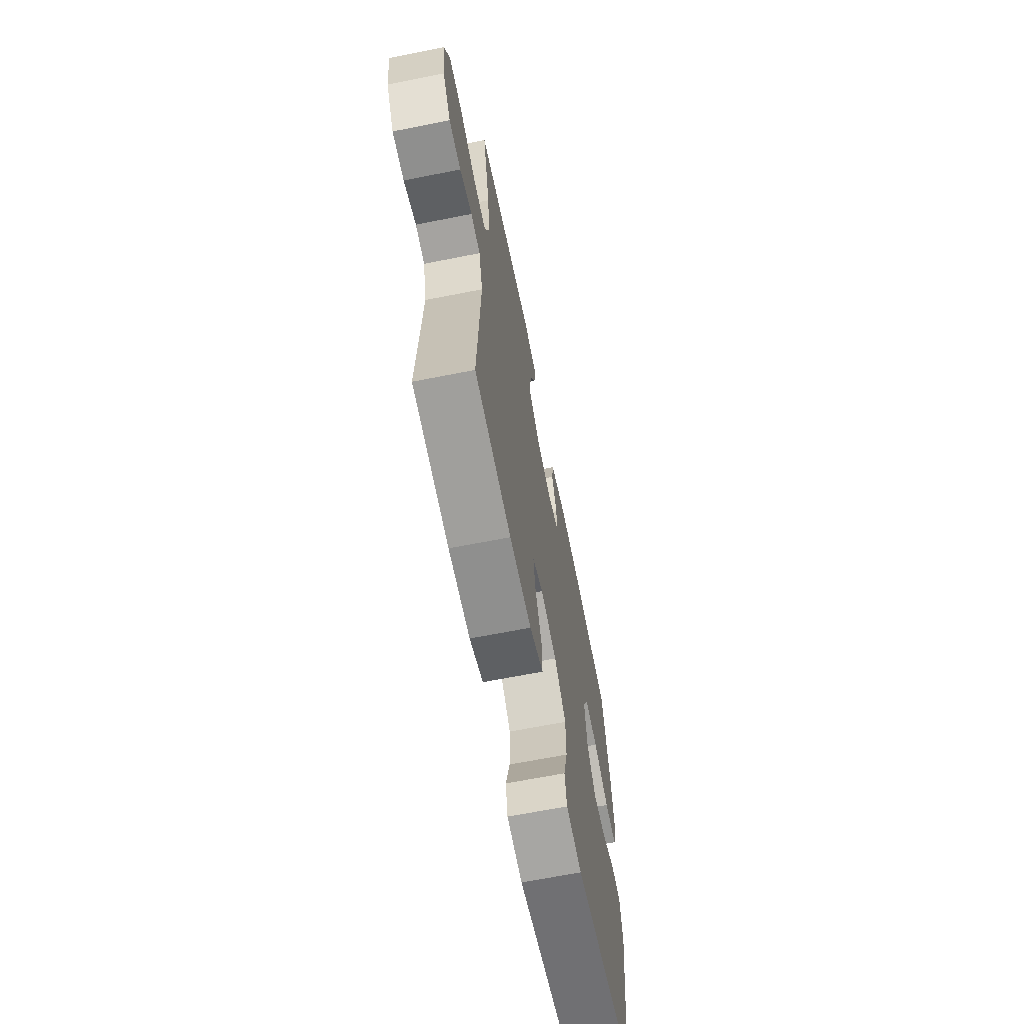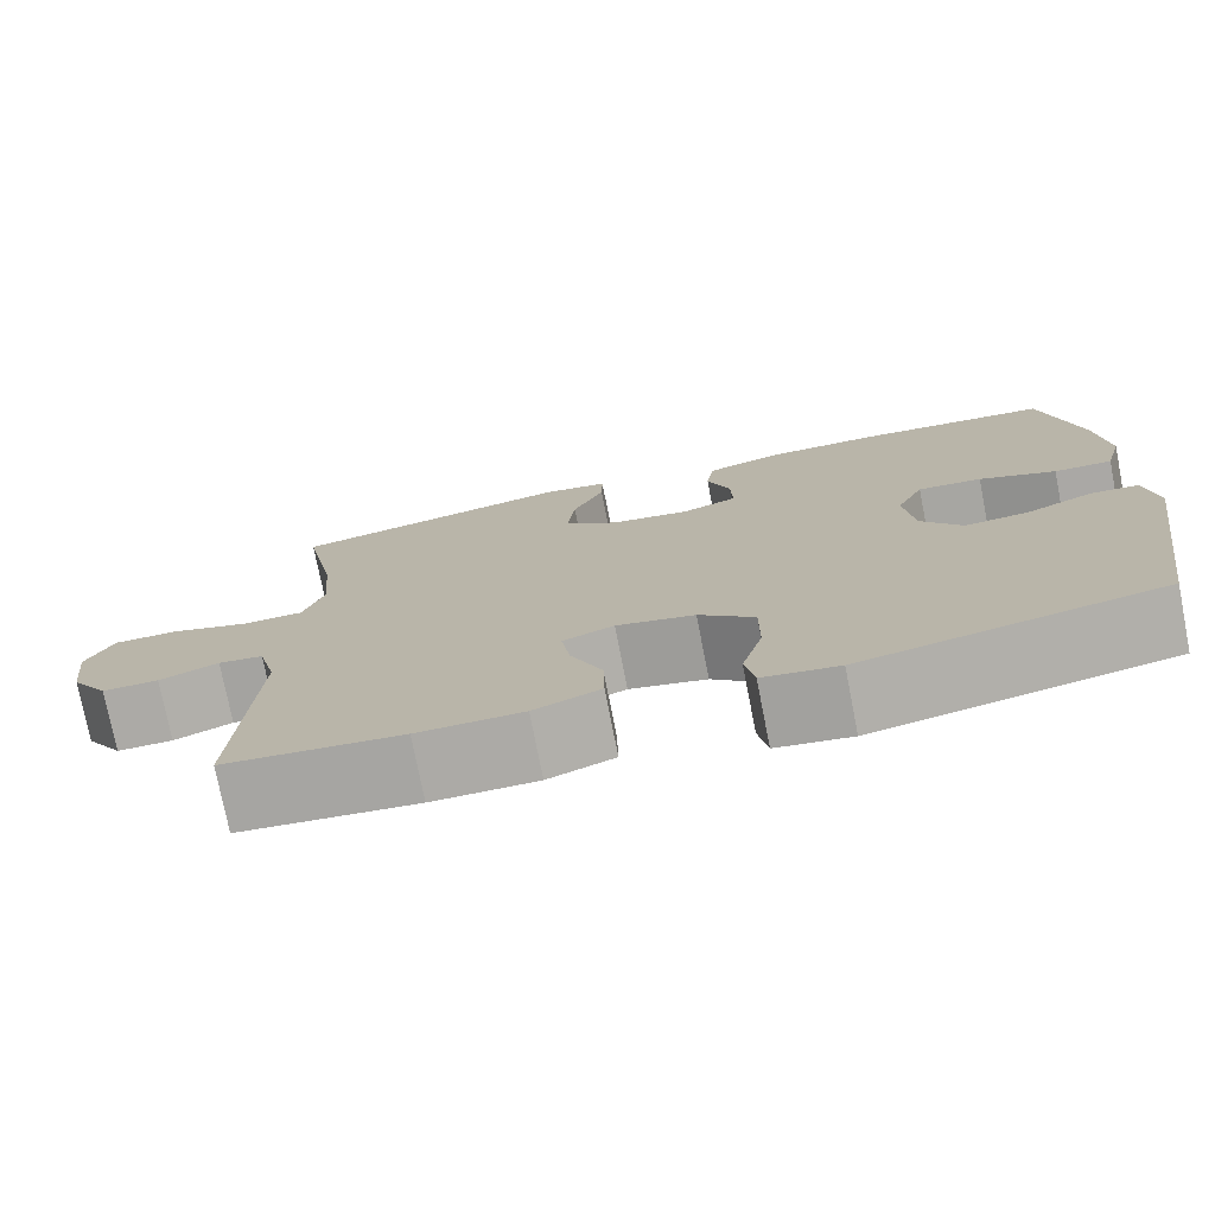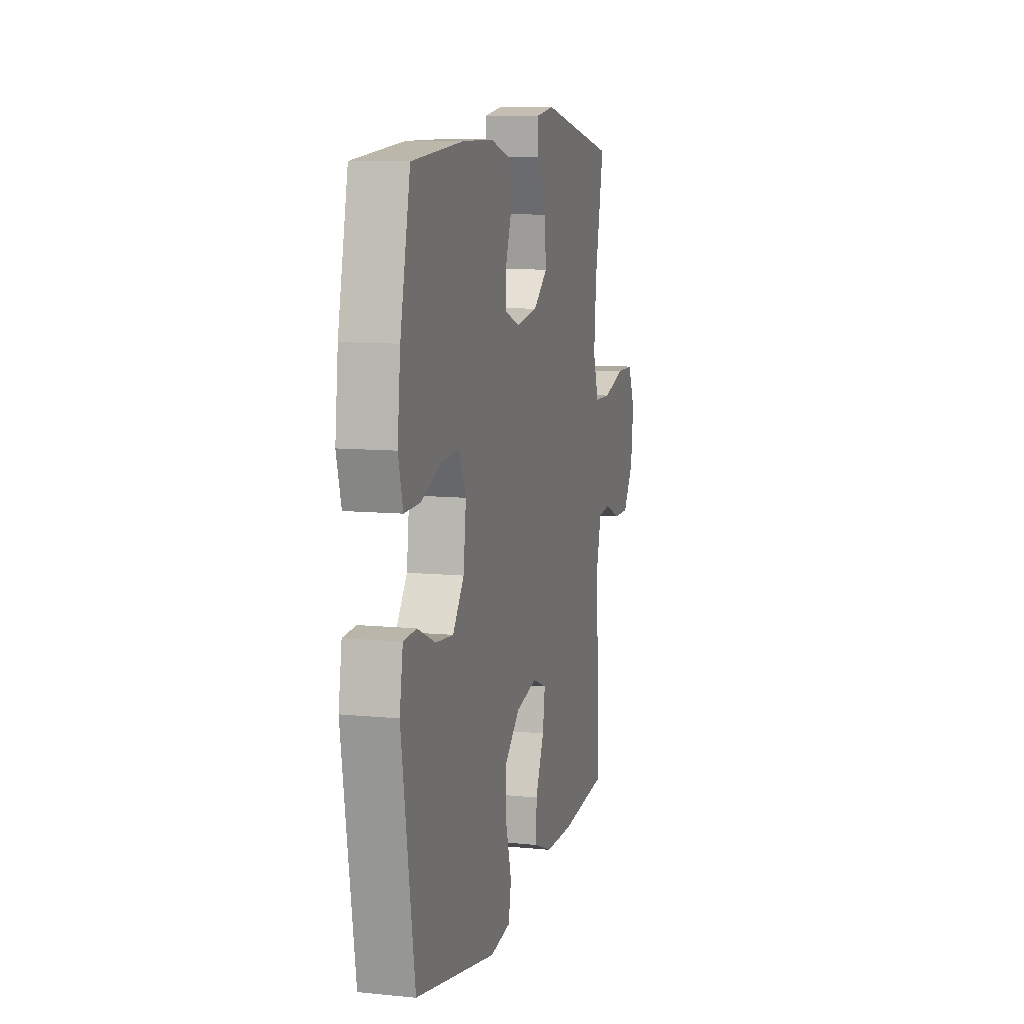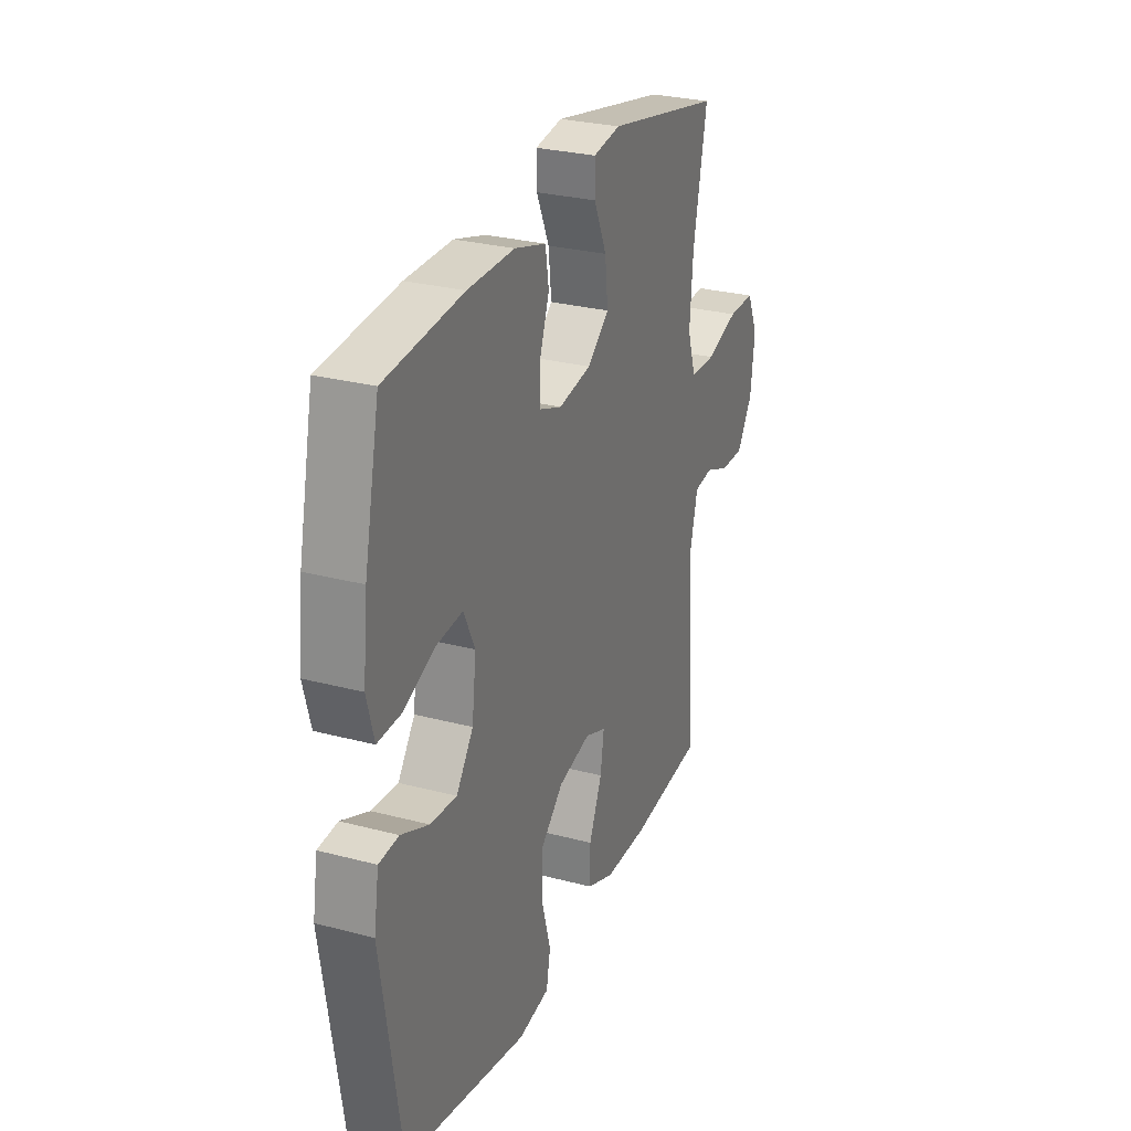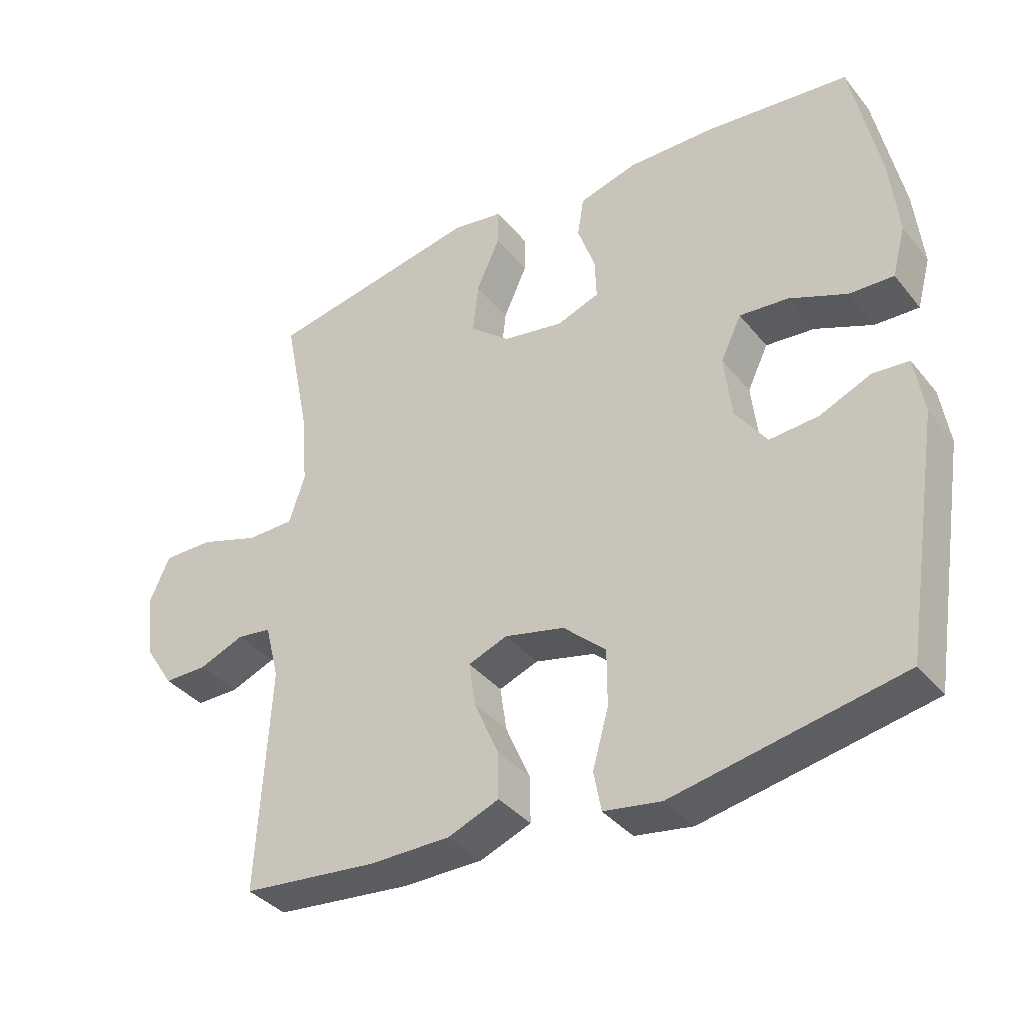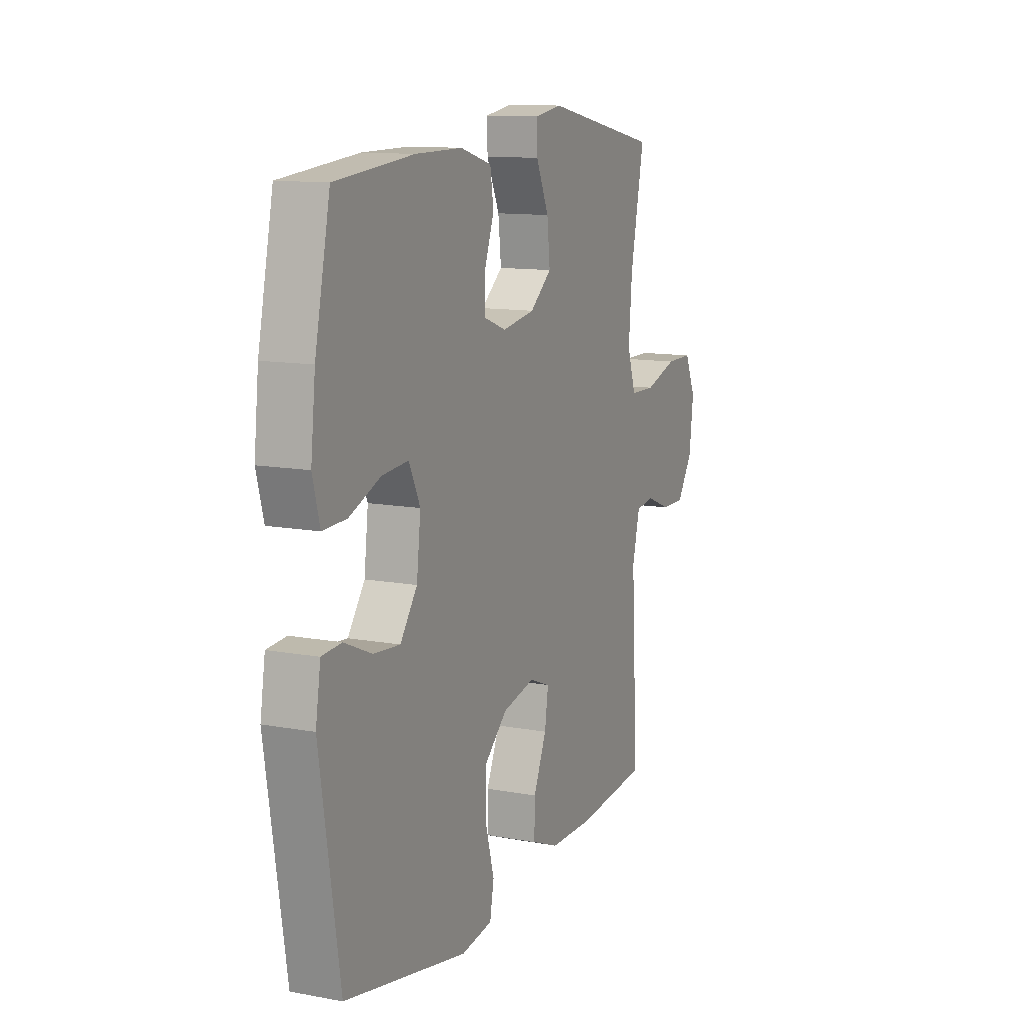
<metadata>
{"format":"obj","ext":"obj","renderer":"f3d","projection":"perspective","resolution":1024,"background":"white","views":[{"elev":-65.8,"azim":101.3,"up":"+Z"},{"elev":-75.8,"azim":-168.9,"up":"+Z"},{"elev":9.4,"azim":-75.2,"up":"+Z"},{"elev":27.8,"azim":-68.0,"up":"+Z"},{"elev":-36.9,"azim":-146.1,"up":"+Z"},{"elev":11.8,"azim":-66.0,"up":"+Z"}]}
</metadata>
<code>
o path5728
v 0.1502 0.0375 0.5666
v 0.07278 0.0375 0.5544
v 0.07389 0.0375 0.4982
v 0.1101 0.0375 0.4175
v 0.1186 0.0375 0.34
v 0.05697 0.0375 0.2895
v -0.03585 0.0375 0.2742
v -0.1007 0.0375 0.2982
v -0.09872 0.0375 0.36
v -0.07157 0.0375 0.4362
v -0.08124 0.0375 0.4979
v -0.1702 0.0375 0.5236
v -0.3032 0.0375 0.5226
v -0.5238 0.0375 0.5013
v -0.5669 0.0375 0.2968
v -0.5799 0.0375 0.1757
v -0.5595 0.0375 0.09958
v -0.492 0.0375 0.1019
v -0.4033 0.0375 0.1381
v -0.3288 0.0375 0.1444
v -0.297 0.0375 0.07774
v -0.3086 0.0375 -0.02014
v -0.3568 0.0375 -0.08655
v -0.4317 0.0375 -0.08029
v -0.5103 0.0375 -0.04612
v -0.5659 0.0375 -0.05029
v -0.58 0.0375 -0.1385
v -0.5238 0.0375 -0.5004
v -0.1751 0.0375 -0.5692
v -0.08639 0.0375 -0.5555
v -0.07502 0.0375 -0.4946
v -0.09956 0.0375 -0.4065
v -0.09956 0.0375 -0.3204
v -0.0344 0.0375 -0.2615
v 0.05733 0.0375 -0.2404
v 0.1173 0.0375 -0.2637
v 0.1072 0.0375 -0.3316
v 0.07004 0.0375 -0.4175
v 0.06871 0.0375 -0.4884
v 0.1468 0.0375 -0.5196
v 0.2702 0.0375 -0.5208
v 0.4782 0.0375 -0.5004
v 0.4587 0.0375 -0.156
v 0.4803 0.0375 -0.07055
v 0.5331 0.0375 -0.06346
v 0.6028 0.0375 -0.09152
v 0.6692 0.0375 -0.09215
v 0.7141 0.0375 -0.02315
v 0.7259 0.0375 0.07601
v 0.6947 0.0375 0.1454
v 0.6184 0.0375 0.1453
v 0.5259 0.0375 0.1158
v 0.4541 0.0375 0.1172
v 0.4296 0.0375 0.1914
v 0.4392 0.0375 0.3071
v 0.4782 0.0375 0.5013
v 0.1502 -0.0375 0.5666
v 0.07278 -0.0375 0.5544
v 0.07389 -0.0375 0.4982
v 0.1101 -0.0375 0.4175
v 0.1186 -0.0375 0.34
v 0.05697 -0.0375 0.2895
v -0.03585 -0.0375 0.2742
v -0.1007 -0.0375 0.2982
v -0.09872 -0.0375 0.36
v -0.07157 -0.0375 0.4362
v -0.08124 -0.0375 0.4979
v -0.1702 -0.0375 0.5236
v -0.3032 -0.0375 0.5226
v -0.5238 -0.0375 0.5013
v -0.5669 -0.0375 0.2968
v -0.5799 -0.0375 0.1757
v -0.5595 -0.0375 0.09958
v -0.492 -0.0375 0.1019
v -0.4033 -0.0375 0.1381
v -0.3288 -0.0375 0.1444
v -0.297 -0.0375 0.07774
v -0.3086 -0.0375 -0.02014
v -0.3568 -0.0375 -0.08655
v -0.4317 -0.0375 -0.08029
v -0.5103 -0.0375 -0.04612
v -0.5659 -0.0375 -0.05029
v -0.58 -0.0375 -0.1385
v -0.5238 -0.0375 -0.5004
v -0.1751 -0.0375 -0.5692
v -0.08639 -0.0375 -0.5555
v -0.07502 -0.0375 -0.4946
v -0.09956 -0.0375 -0.4065
v -0.09956 -0.0375 -0.3204
v -0.0344 -0.0375 -0.2615
v 0.05733 -0.0375 -0.2404
v 0.1173 -0.0375 -0.2637
v 0.1072 -0.0375 -0.3316
v 0.07004 -0.0375 -0.4175
v 0.06871 -0.0375 -0.4884
v 0.1468 -0.0375 -0.5196
v 0.2702 -0.0375 -0.5208
v 0.4782 -0.0375 -0.5004
v 0.4587 -0.0375 -0.156
v 0.4803 -0.0375 -0.07055
v 0.5331 -0.0375 -0.06346
v 0.6028 -0.0375 -0.09152
v 0.6692 -0.0375 -0.09215
v 0.7141 -0.0375 -0.02315
v 0.7259 -0.0375 0.07601
v 0.6947 -0.0375 0.1454
v 0.6184 -0.0375 0.1453
v 0.5259 -0.0375 0.1158
v 0.4541 -0.0375 0.1172
v 0.4296 -0.0375 0.1914
v 0.4392 -0.0375 0.3071
v 0.4782 -0.0375 0.5013
v 0.1502 0.0375 0.5666
v 0.07278 0.0375 0.5544
v 0.07278 0.0375 0.5544
v 0.07389 0.0375 0.4982
v -0.08124 0.0375 0.4979
v -0.08124 0.0375 0.4979
v -0.1702 0.0375 0.5236
v -0.3032 0.0375 0.5226
v 0.4782 0.0375 0.5013
v 0.4782 0.0375 0.5013
v -0.5238 0.0375 0.5013
v -0.5238 0.0375 0.5013
v 0.1101 0.0375 0.4175
v -0.07157 0.0375 0.4362
v -0.09872 0.0375 0.36
v 0.1186 0.0375 0.34
v 0.4392 0.0375 0.3071
v -0.5669 0.0375 0.2968
v -0.1007 0.0375 0.2982
v -0.1007 0.0375 0.2982
v 0.05697 0.0375 0.2895
v 0.4296 0.0375 0.1914
v -0.03585 0.0375 0.2742
v -0.5799 0.0375 0.1757
v 0.4541 0.0375 0.1172
v 0.4541 0.0375 0.1172
v -0.4033 0.0375 0.1381
v -0.3288 0.0375 0.1444
v -0.3288 0.0375 0.1444
v -0.5595 0.0375 0.09958
v -0.5595 0.0375 0.09958
v 0.7259 0.0375 0.07601
v 0.6947 0.0375 0.1454
v 0.6947 0.0375 0.1454
v 0.6184 0.0375 0.1453
v 0.5259 0.0375 0.1158
v -0.297 0.0375 0.07774
v -0.492 0.0375 0.1019
v -0.3086 0.0375 -0.02014
v 0.7141 0.0375 -0.02315
v -0.3568 0.0375 -0.08655
v 0.6692 0.0375 -0.09215
v -0.4317 0.0375 -0.08029
v -0.5103 0.0375 -0.04612
v -0.5659 0.0375 -0.05029
v -0.5659 0.0375 -0.05029
v -0.58 0.0375 -0.1385
v 0.6028 0.0375 -0.09152
v 0.5331 0.0375 -0.06346
v 0.4803 0.0375 -0.07055
v 0.4803 0.0375 -0.07055
v 0.4587 0.0375 -0.156
v 0.05733 0.0375 -0.2404
v 0.1173 0.0375 -0.2637
v 0.1173 0.0375 -0.2637
v -0.0344 0.0375 -0.2615
v -0.09956 0.0375 -0.3204
v 0.1072 0.0375 -0.3316
v -0.09956 0.0375 -0.4065
v 0.07004 0.0375 -0.4175
v 0.4782 0.0375 -0.5004
v 0.4782 0.0375 -0.5004
v -0.07502 0.0375 -0.4946
v 0.06871 0.0375 -0.4884
v 0.06871 0.0375 -0.4884
v -0.5238 0.0375 -0.5004
v -0.5238 0.0375 -0.5004
v 0.1468 0.0375 -0.5196
v -0.08639 0.0375 -0.5555
v -0.08639 0.0375 -0.5555
v 0.2702 0.0375 -0.5208
v -0.1751 0.0375 -0.5692
v 0.1502 -0.0375 0.5666
v 0.07278 -0.0375 0.5544
v 0.07278 -0.0375 0.5544
v 0.07389 -0.0375 0.4982
v -0.08124 -0.0375 0.4979
v -0.08124 -0.0375 0.4979
v -0.1702 -0.0375 0.5236
v -0.3032 -0.0375 0.5226
v 0.4782 -0.0375 0.5013
v 0.4782 -0.0375 0.5013
v -0.5238 -0.0375 0.5013
v -0.5238 -0.0375 0.5013
v 0.1101 -0.0375 0.4175
v -0.07157 -0.0375 0.4362
v -0.09872 -0.0375 0.36
v 0.1186 -0.0375 0.34
v 0.4392 -0.0375 0.3071
v -0.5669 -0.0375 0.2968
v -0.1007 -0.0375 0.2982
v -0.1007 -0.0375 0.2982
v 0.05697 -0.0375 0.2895
v 0.4296 -0.0375 0.1914
v -0.03585 -0.0375 0.2742
v -0.5799 -0.0375 0.1757
v 0.4541 -0.0375 0.1172
v 0.4541 -0.0375 0.1172
v -0.4033 -0.0375 0.1381
v -0.3288 -0.0375 0.1444
v -0.3288 -0.0375 0.1444
v -0.5595 -0.0375 0.09958
v -0.5595 -0.0375 0.09958
v 0.7259 -0.0375 0.07601
v 0.6947 -0.0375 0.1454
v 0.6947 -0.0375 0.1454
v 0.6184 -0.0375 0.1453
v 0.5259 -0.0375 0.1158
v -0.297 -0.0375 0.07774
v -0.492 -0.0375 0.1019
v -0.3086 -0.0375 -0.02014
v 0.7141 -0.0375 -0.02315
v -0.3568 -0.0375 -0.08655
v 0.6692 -0.0375 -0.09215
v -0.4317 -0.0375 -0.08029
v -0.5103 -0.0375 -0.04612
v -0.5659 -0.0375 -0.05029
v -0.5659 -0.0375 -0.05029
v -0.58 -0.0375 -0.1385
v 0.6028 -0.0375 -0.09152
v 0.5331 -0.0375 -0.06346
v 0.4803 -0.0375 -0.07055
v 0.4803 -0.0375 -0.07055
v 0.4587 -0.0375 -0.156
v 0.05733 -0.0375 -0.2404
v 0.1173 -0.0375 -0.2637
v 0.1173 -0.0375 -0.2637
v -0.0344 -0.0375 -0.2615
v -0.09956 -0.0375 -0.3204
v 0.1072 -0.0375 -0.3316
v -0.09956 -0.0375 -0.4065
v 0.07004 -0.0375 -0.4175
v 0.4782 -0.0375 -0.5004
v 0.4782 -0.0375 -0.5004
v -0.07502 -0.0375 -0.4946
v 0.06871 -0.0375 -0.4884
v 0.06871 -0.0375 -0.4884
v -0.5238 -0.0375 -0.5004
v -0.5238 -0.0375 -0.5004
v 0.1468 -0.0375 -0.5196
v -0.08639 -0.0375 -0.5555
v -0.08639 -0.0375 -0.5555
v 0.2702 -0.0375 -0.5208
v -0.1751 -0.0375 -0.5692
f 185 197 193
f 244 252 242
f 232 224 233
f 237 221 240
f 209 205 237
f 197 185 188
f 192 199 191
f 222 208 214
f 192 202 212
f 243 241 250
f 191 198 189
f 201 200 206
f 237 207 221
f 212 202 211
f 208 211 202
f 224 219 233
f 202 192 195
f 240 223 241
f 231 228 229
f 221 203 212
f 186 188 185
f 207 203 221
f 234 238 236
f 217 219 216
f 250 227 231
f 220 233 219
f 193 197 201
f 205 207 237
f 191 199 198
f 255 242 252
f 209 234 220
f 226 224 232
f 206 205 209
f 233 220 234
f 205 206 200
f 200 201 197
f 203 192 212
f 211 208 222
f 225 227 250
f 203 199 192
f 234 209 238
f 256 243 250
f 238 242 255
f 248 252 244
f 236 238 255
f 216 219 224
f 231 227 228
f 241 225 250
f 241 223 225
f 247 256 253
f 245 236 255
f 240 221 223
f 238 209 237
f 243 256 247
f 1 115 187 57
f 2 3 59 58
f 118 12 68 190
f 12 13 69 68
f 122 1 57 194
f 13 124 196 69
f 3 4 60 59
f 10 11 67 66
f 9 10 66 65
f 4 5 61 60
f 55 56 112 111
f 14 15 71 70
f 132 9 65 204
f 5 6 62 61
f 54 55 111 110
f 7 8 64 63
f 15 16 72 71
f 6 7 63 62
f 138 54 110 210
f 19 141 213 75
f 16 143 215 72
f 49 146 218 105
f 50 51 107 106
f 51 52 108 107
f 20 21 77 76
f 18 19 75 74
f 17 18 74 73
f 52 53 109 108
f 21 22 78 77
f 48 49 105 104
f 22 23 79 78
f 47 48 104 103
f 24 25 81 80
f 25 158 230 81
f 26 27 83 82
f 46 47 103 102
f 45 46 102 101
f 163 45 101 235
f 43 44 100 99
f 23 24 80 79
f 35 167 239 91
f 34 35 91 90
f 33 34 90 89
f 36 37 93 92
f 32 33 89 88
f 37 38 94 93
f 174 43 99 246
f 31 32 88 87
f 38 177 249 94
f 27 179 251 83
f 39 40 96 95
f 182 31 87 254
f 41 42 98 97
f 40 41 97 96
f 29 30 86 85
f 28 29 85 84
f 113 121 125
f 172 170 180
f 160 161 152
f 165 168 149
f 137 165 133
f 125 116 113
f 120 119 127
f 150 142 136
f 120 140 130
f 171 178 169
f 119 117 126
f 129 134 128
f 165 149 135
f 140 139 130
f 136 130 139
f 152 161 147
f 130 123 120
f 168 169 151
f 159 157 156
f 149 140 131
f 114 113 116
f 135 149 131
f 162 164 166
f 145 144 147
f 178 159 155
f 148 147 161
f 121 129 125
f 133 165 135
f 119 126 127
f 183 180 170
f 137 148 162
f 154 160 152
f 134 137 133
f 161 162 148
f 133 128 134
f 128 125 129
f 131 140 120
f 139 150 136
f 153 178 155
f 131 120 127
f 162 166 137
f 184 178 171
f 166 183 170
f 176 172 180
f 164 183 166
f 144 152 147
f 159 156 155
f 169 178 153
f 169 153 151
f 175 181 184
f 173 183 164
f 168 151 149
f 166 165 137
f 171 175 184

</code>
